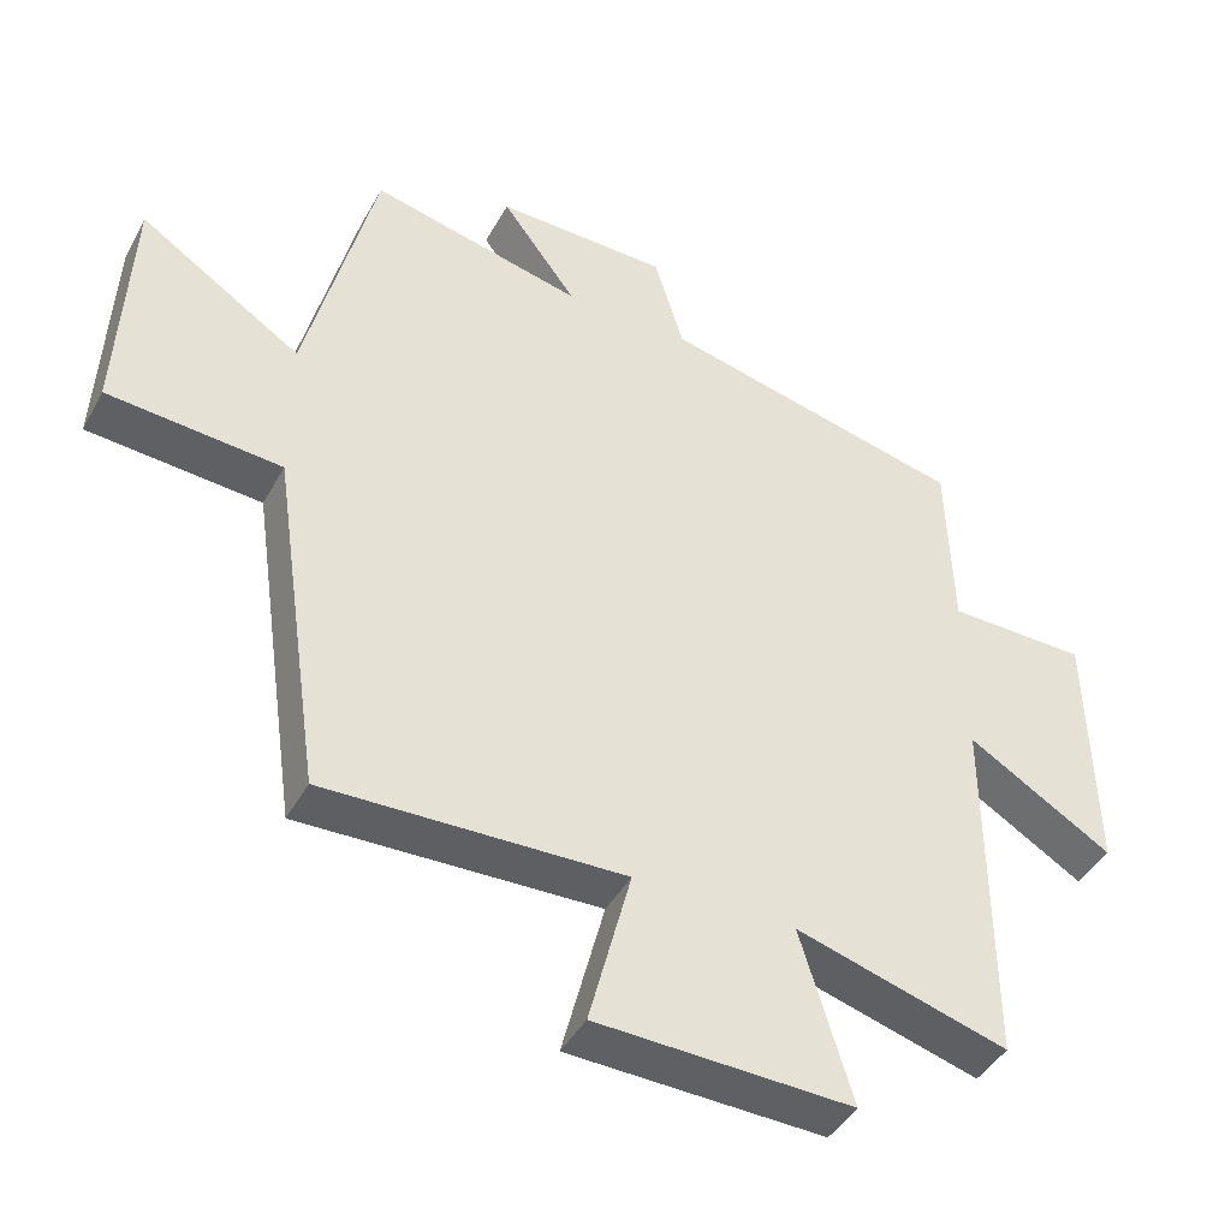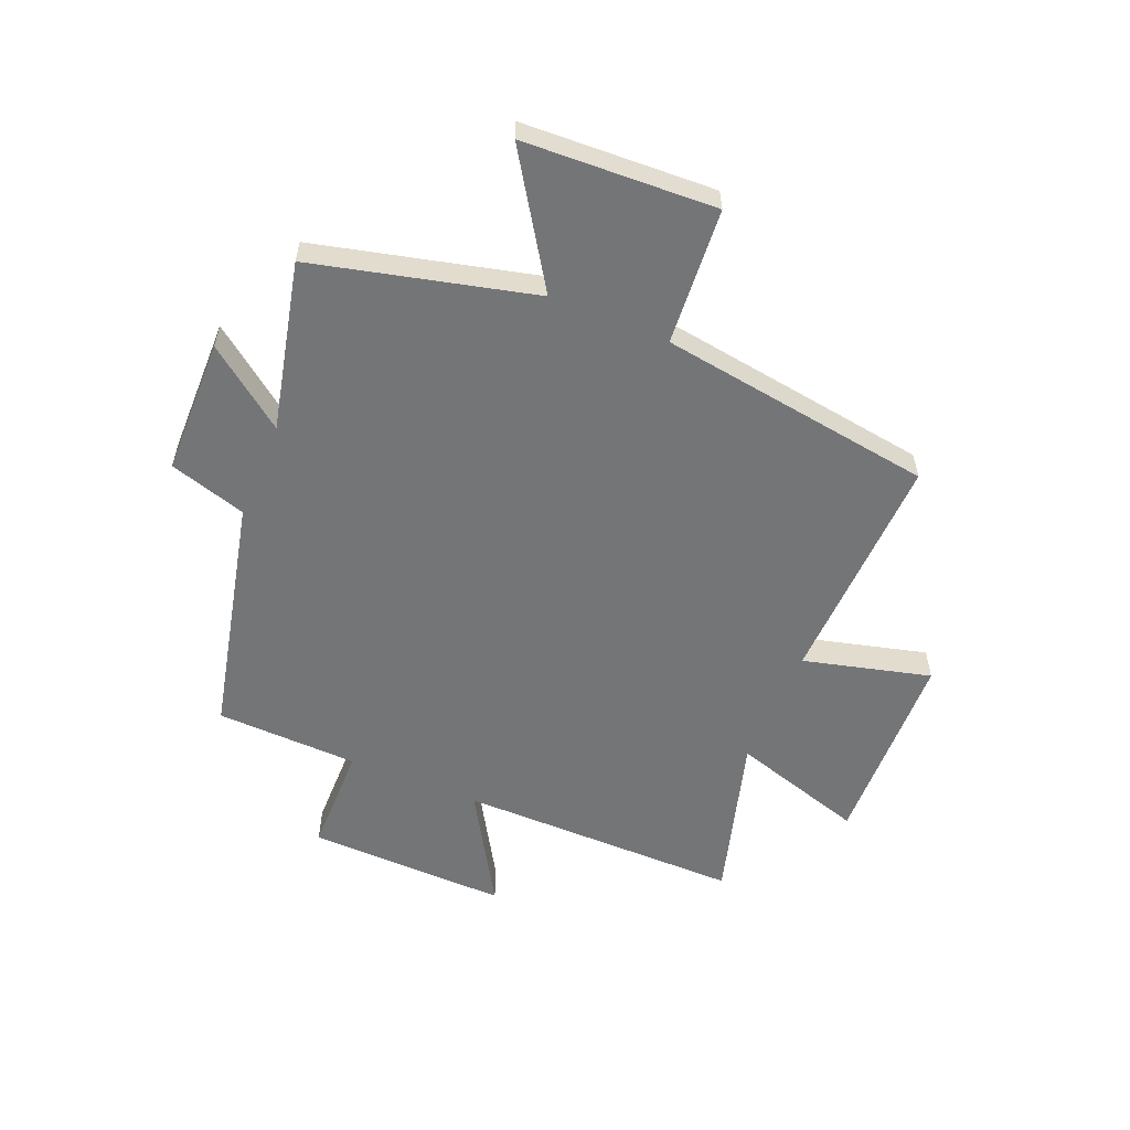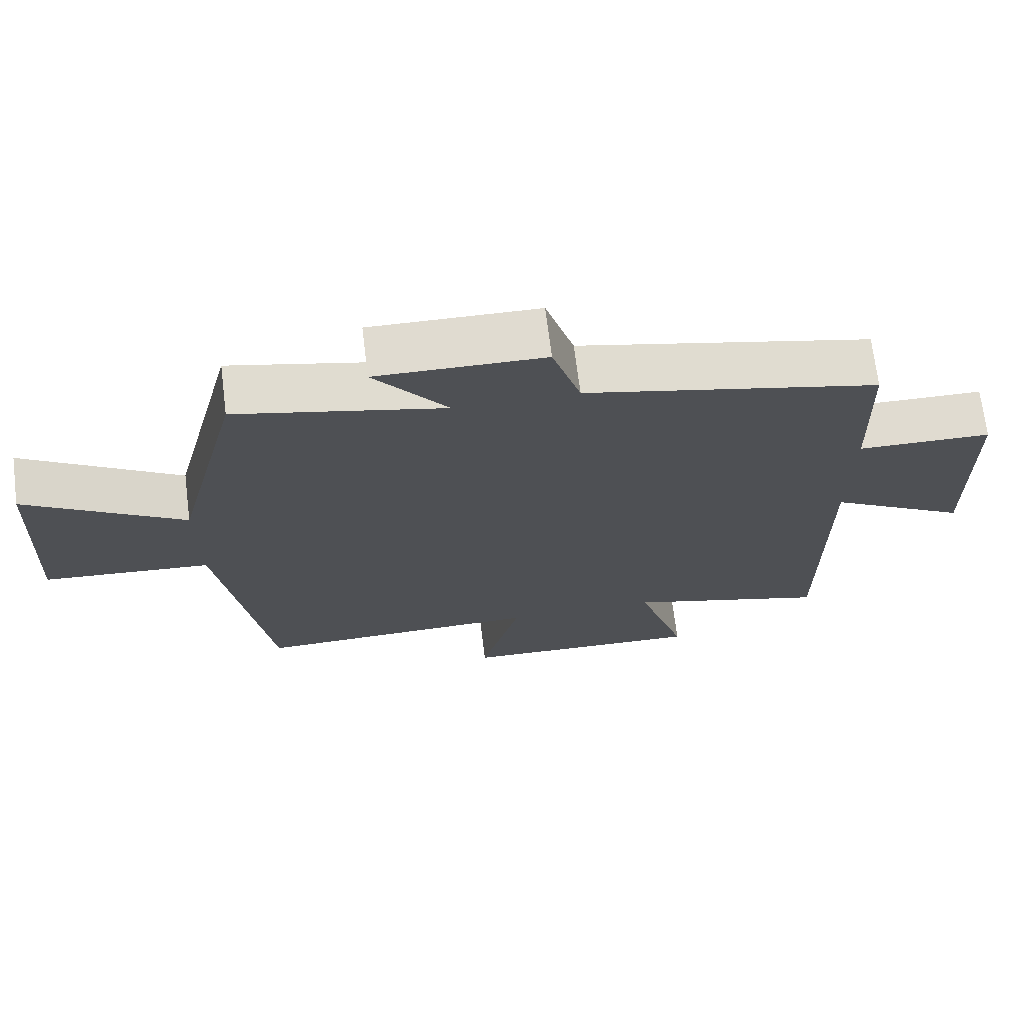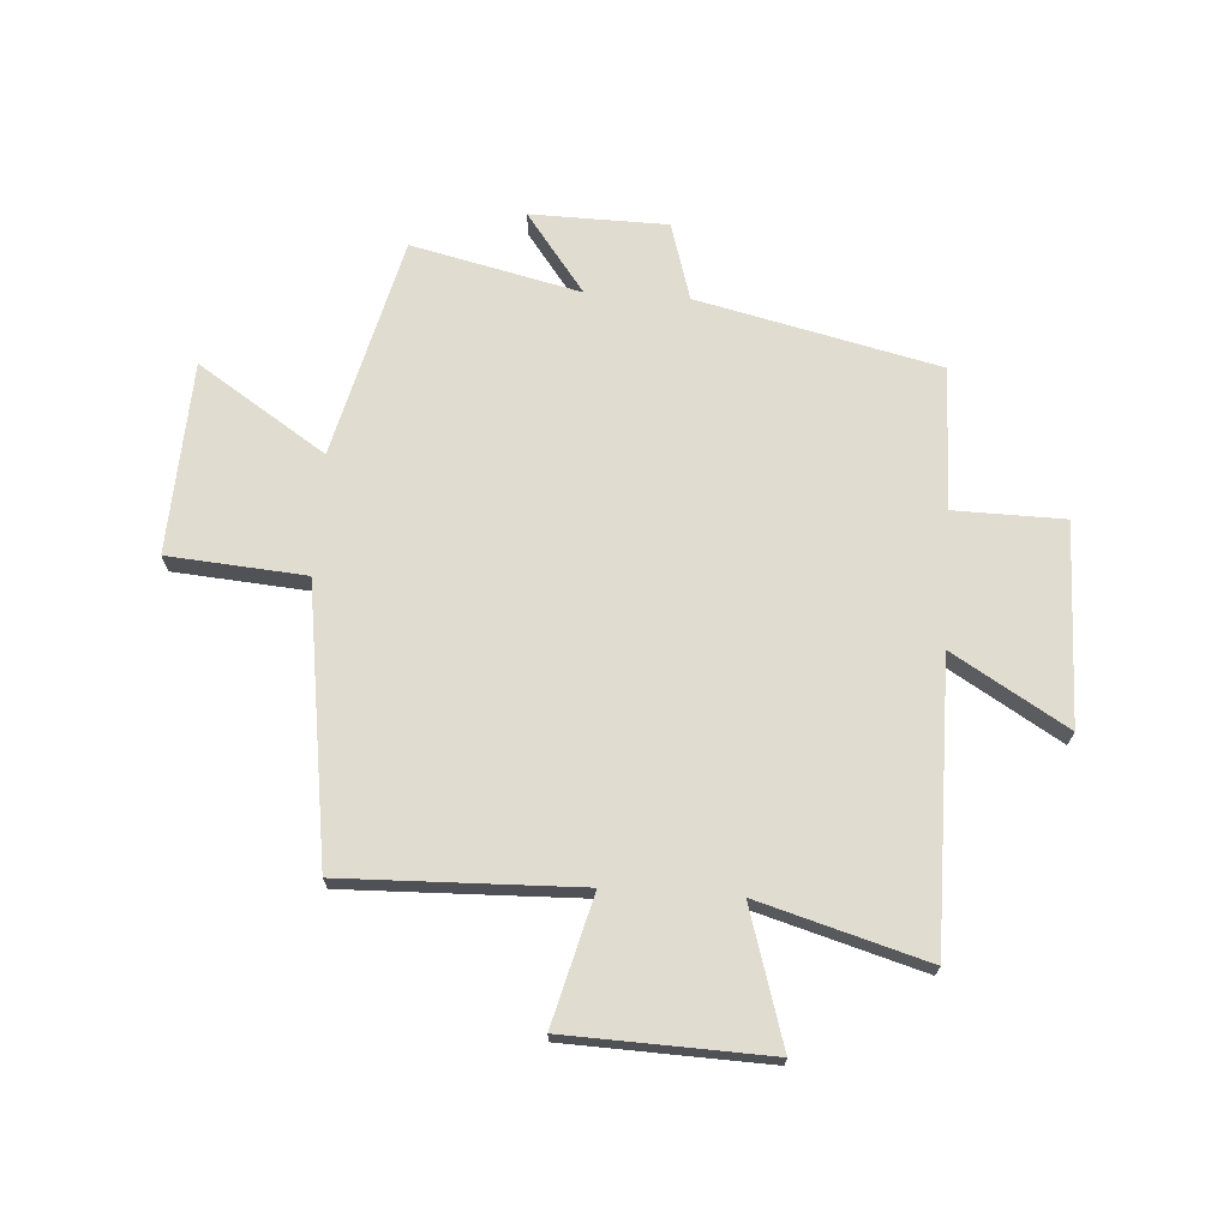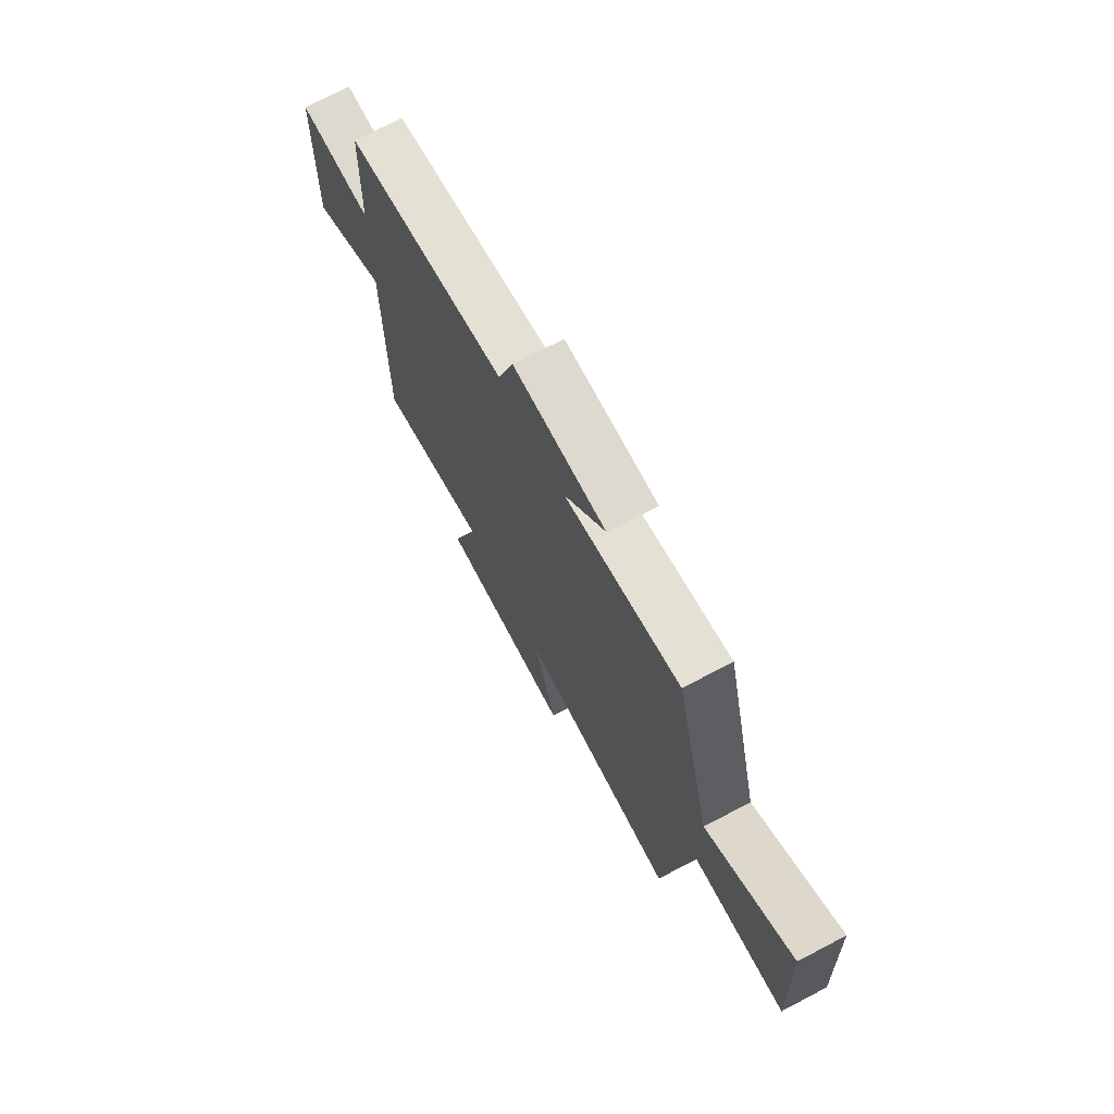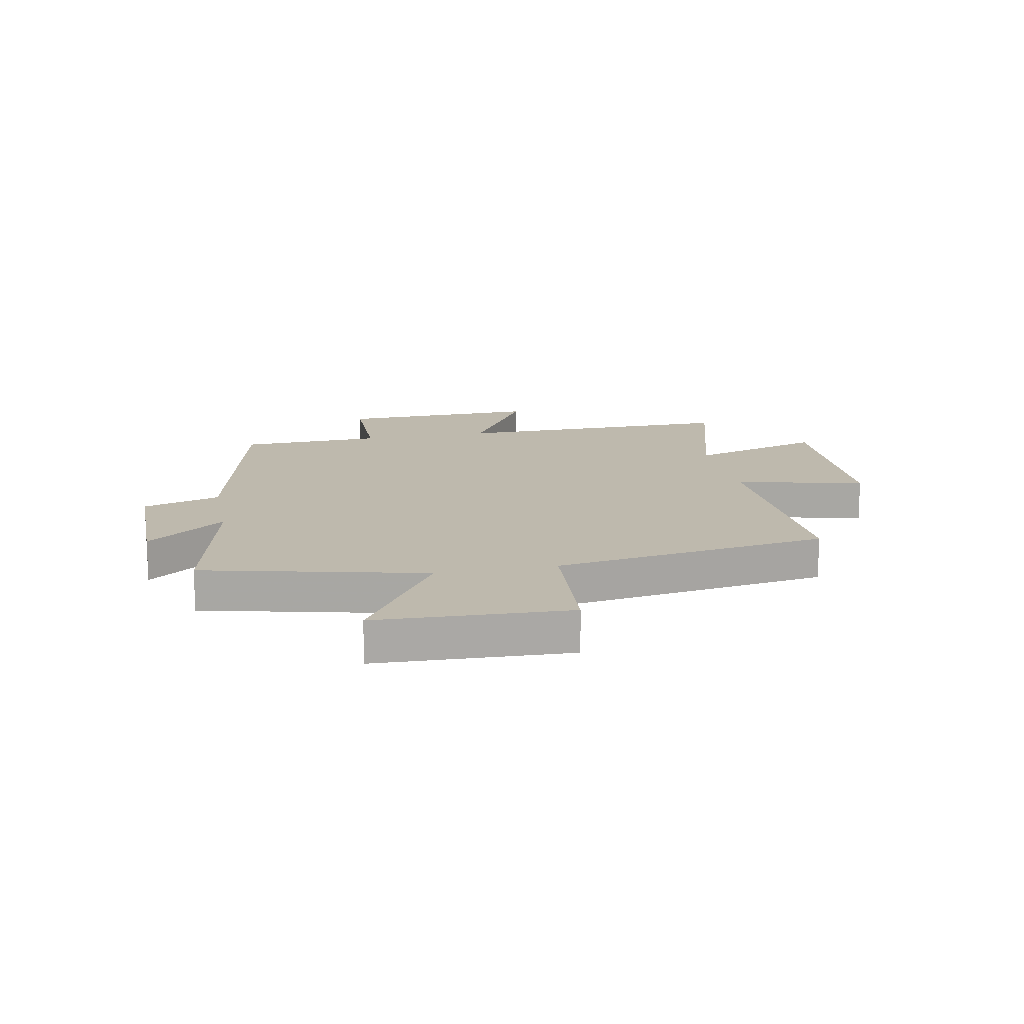
<metadata>
{"format":"obj","ext":"obj","renderer":"f3d","projection":"perspective","resolution":1024,"background":"white","views":[{"elev":-42.9,"azim":153.0,"up":"+Z"},{"elev":-56.4,"azim":67.3,"up":"+Y"},{"elev":70.5,"azim":172.9,"up":"+Z"},{"elev":69.7,"azim":-176.2,"up":"+Y"},{"elev":72.5,"azim":62.4,"up":"+Z"},{"elev":15.1,"azim":78.4,"up":"+Y"}]}
</metadata>
<code>
v 0.43 0.07 -0.512
v 0.016 0.07 -0.5
v 0.074 0.07 -0.724
v -0.28 0.07 -0.736
v -0.208 0.07 -0.5
v -0.502 0.07 -0.585
v -0.5 0.07 -0.085
v -0.701 0.07 -0.206
v -0.693 0.07 0.148
v -0.5 0.07 0.151
v -0.492 0.07 0.402
v -0.069 0.07 0.5
v -0.028 0.07 0.636
v 0.212 0.07 0.64
v 0.107 0.07 0.5
v 0.404 0.07 0.569
v 0.5 0.07 0.182
v 0.725 0.07 0.329
v 0.741 0.07 -0.009
v 0.5 0.07 -0.028
v 0.43 0 -0.512
v 0.016 0 -0.5
v 0.074 0 -0.724
v -0.28 0 -0.736
v -0.208 0 -0.5
v -0.502 0 -0.585
v -0.5 0 -0.085
v -0.701 0 -0.206
v -0.693 0 0.148
v -0.5 0 0.151
v -0.492 0 0.402
v -0.069 0 0.5
v -0.028 0 0.636
v 0.212 0 0.64
v 0.107 0 0.5
v 0.404 0 0.569
v 0.5 0 0.182
v 0.725 0 0.329
v 0.741 0 -0.009
v 0.5 0 -0.028
f 17 18 19 20
f 15 16 17 20
f 15 20 1 2
f 12 13 14 15
f 10 11 12 15
f 10 15 2
f 7 8 9 10
f 7 10 2 3
f 5 6 7
f 5 7 3
f 3 4 5
f 40 39 38 37
f 40 37 36 35
f 22 21 40 35
f 35 34 33 32
f 35 32 31 30
f 22 35 30
f 30 29 28 27
f 23 22 30 27
f 27 26 25
f 23 27 25
f 25 24 23
f 1 21 22 2
f 2 22 23 3
f 3 23 24 4
f 4 24 25 5
f 5 25 26 6
f 6 26 27 7
f 7 27 28 8
f 8 28 29 9
f 9 29 30 10
f 10 30 31 11
f 11 31 32 12
f 12 32 33 13
f 13 33 34 14
f 14 34 35 15
f 15 35 36 16
f 16 36 37 17
f 17 37 38 18
f 18 38 39 19
f 19 39 40 20
f 20 40 21 1

</code>
